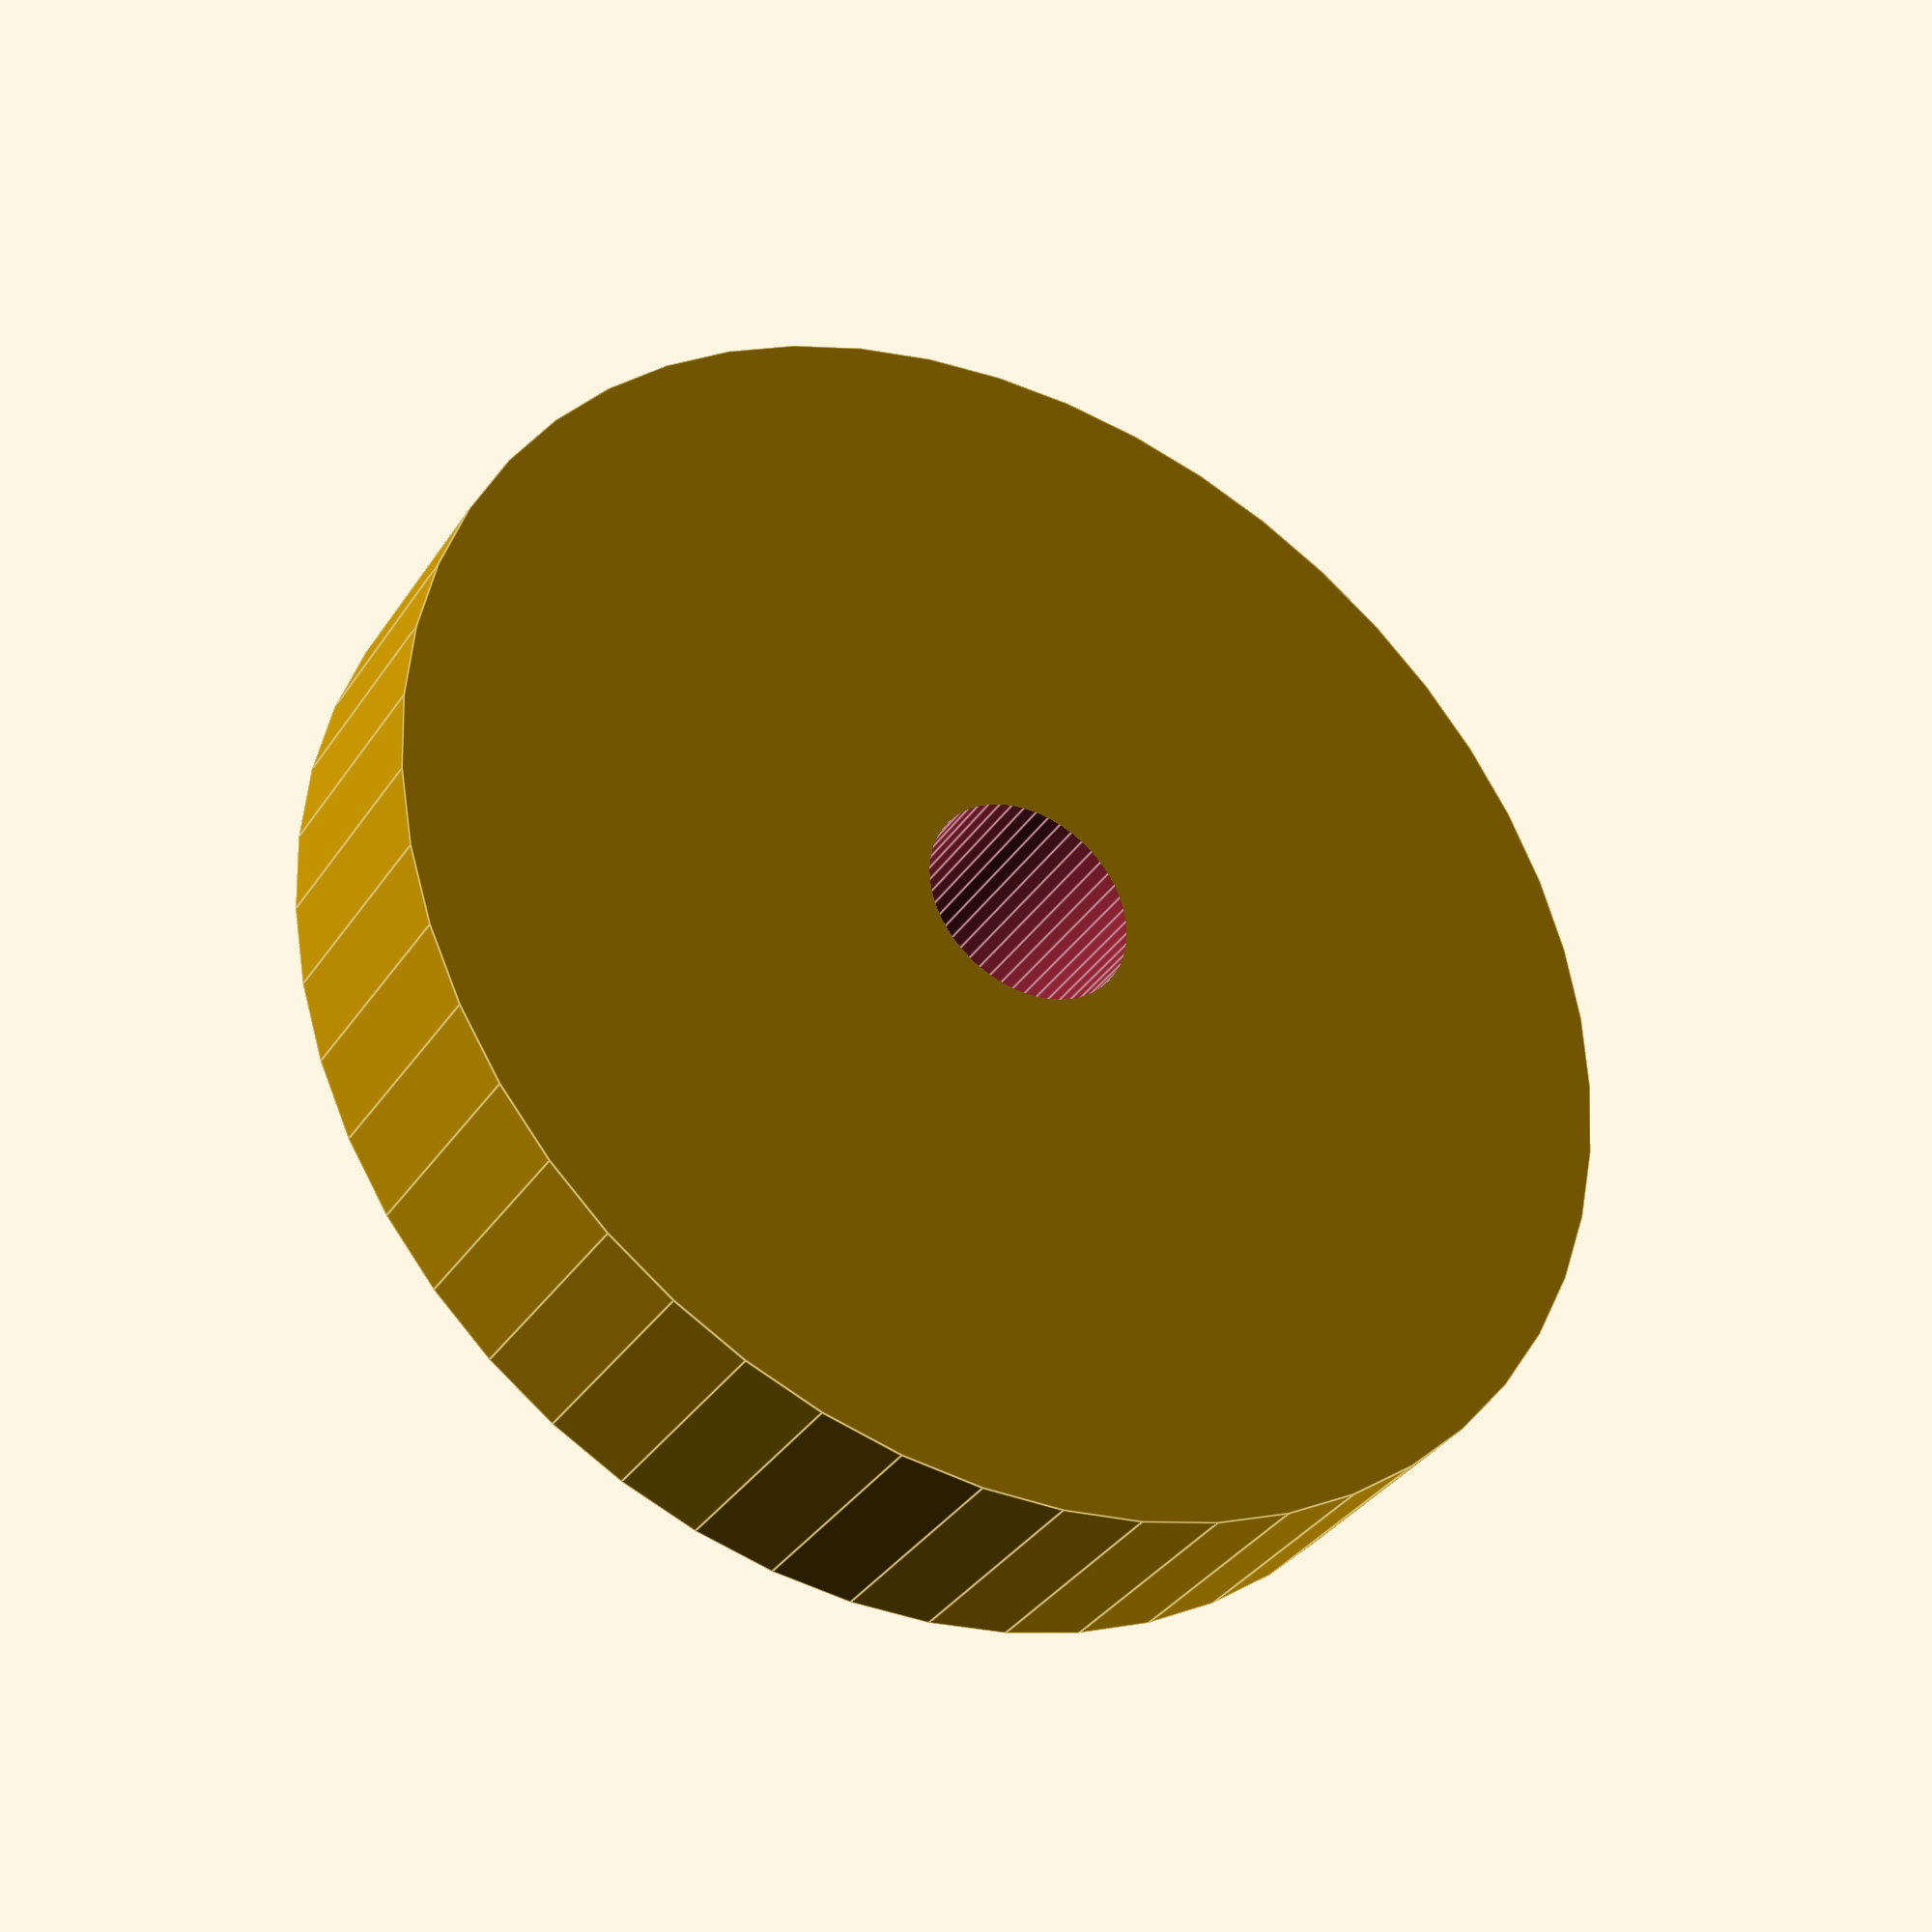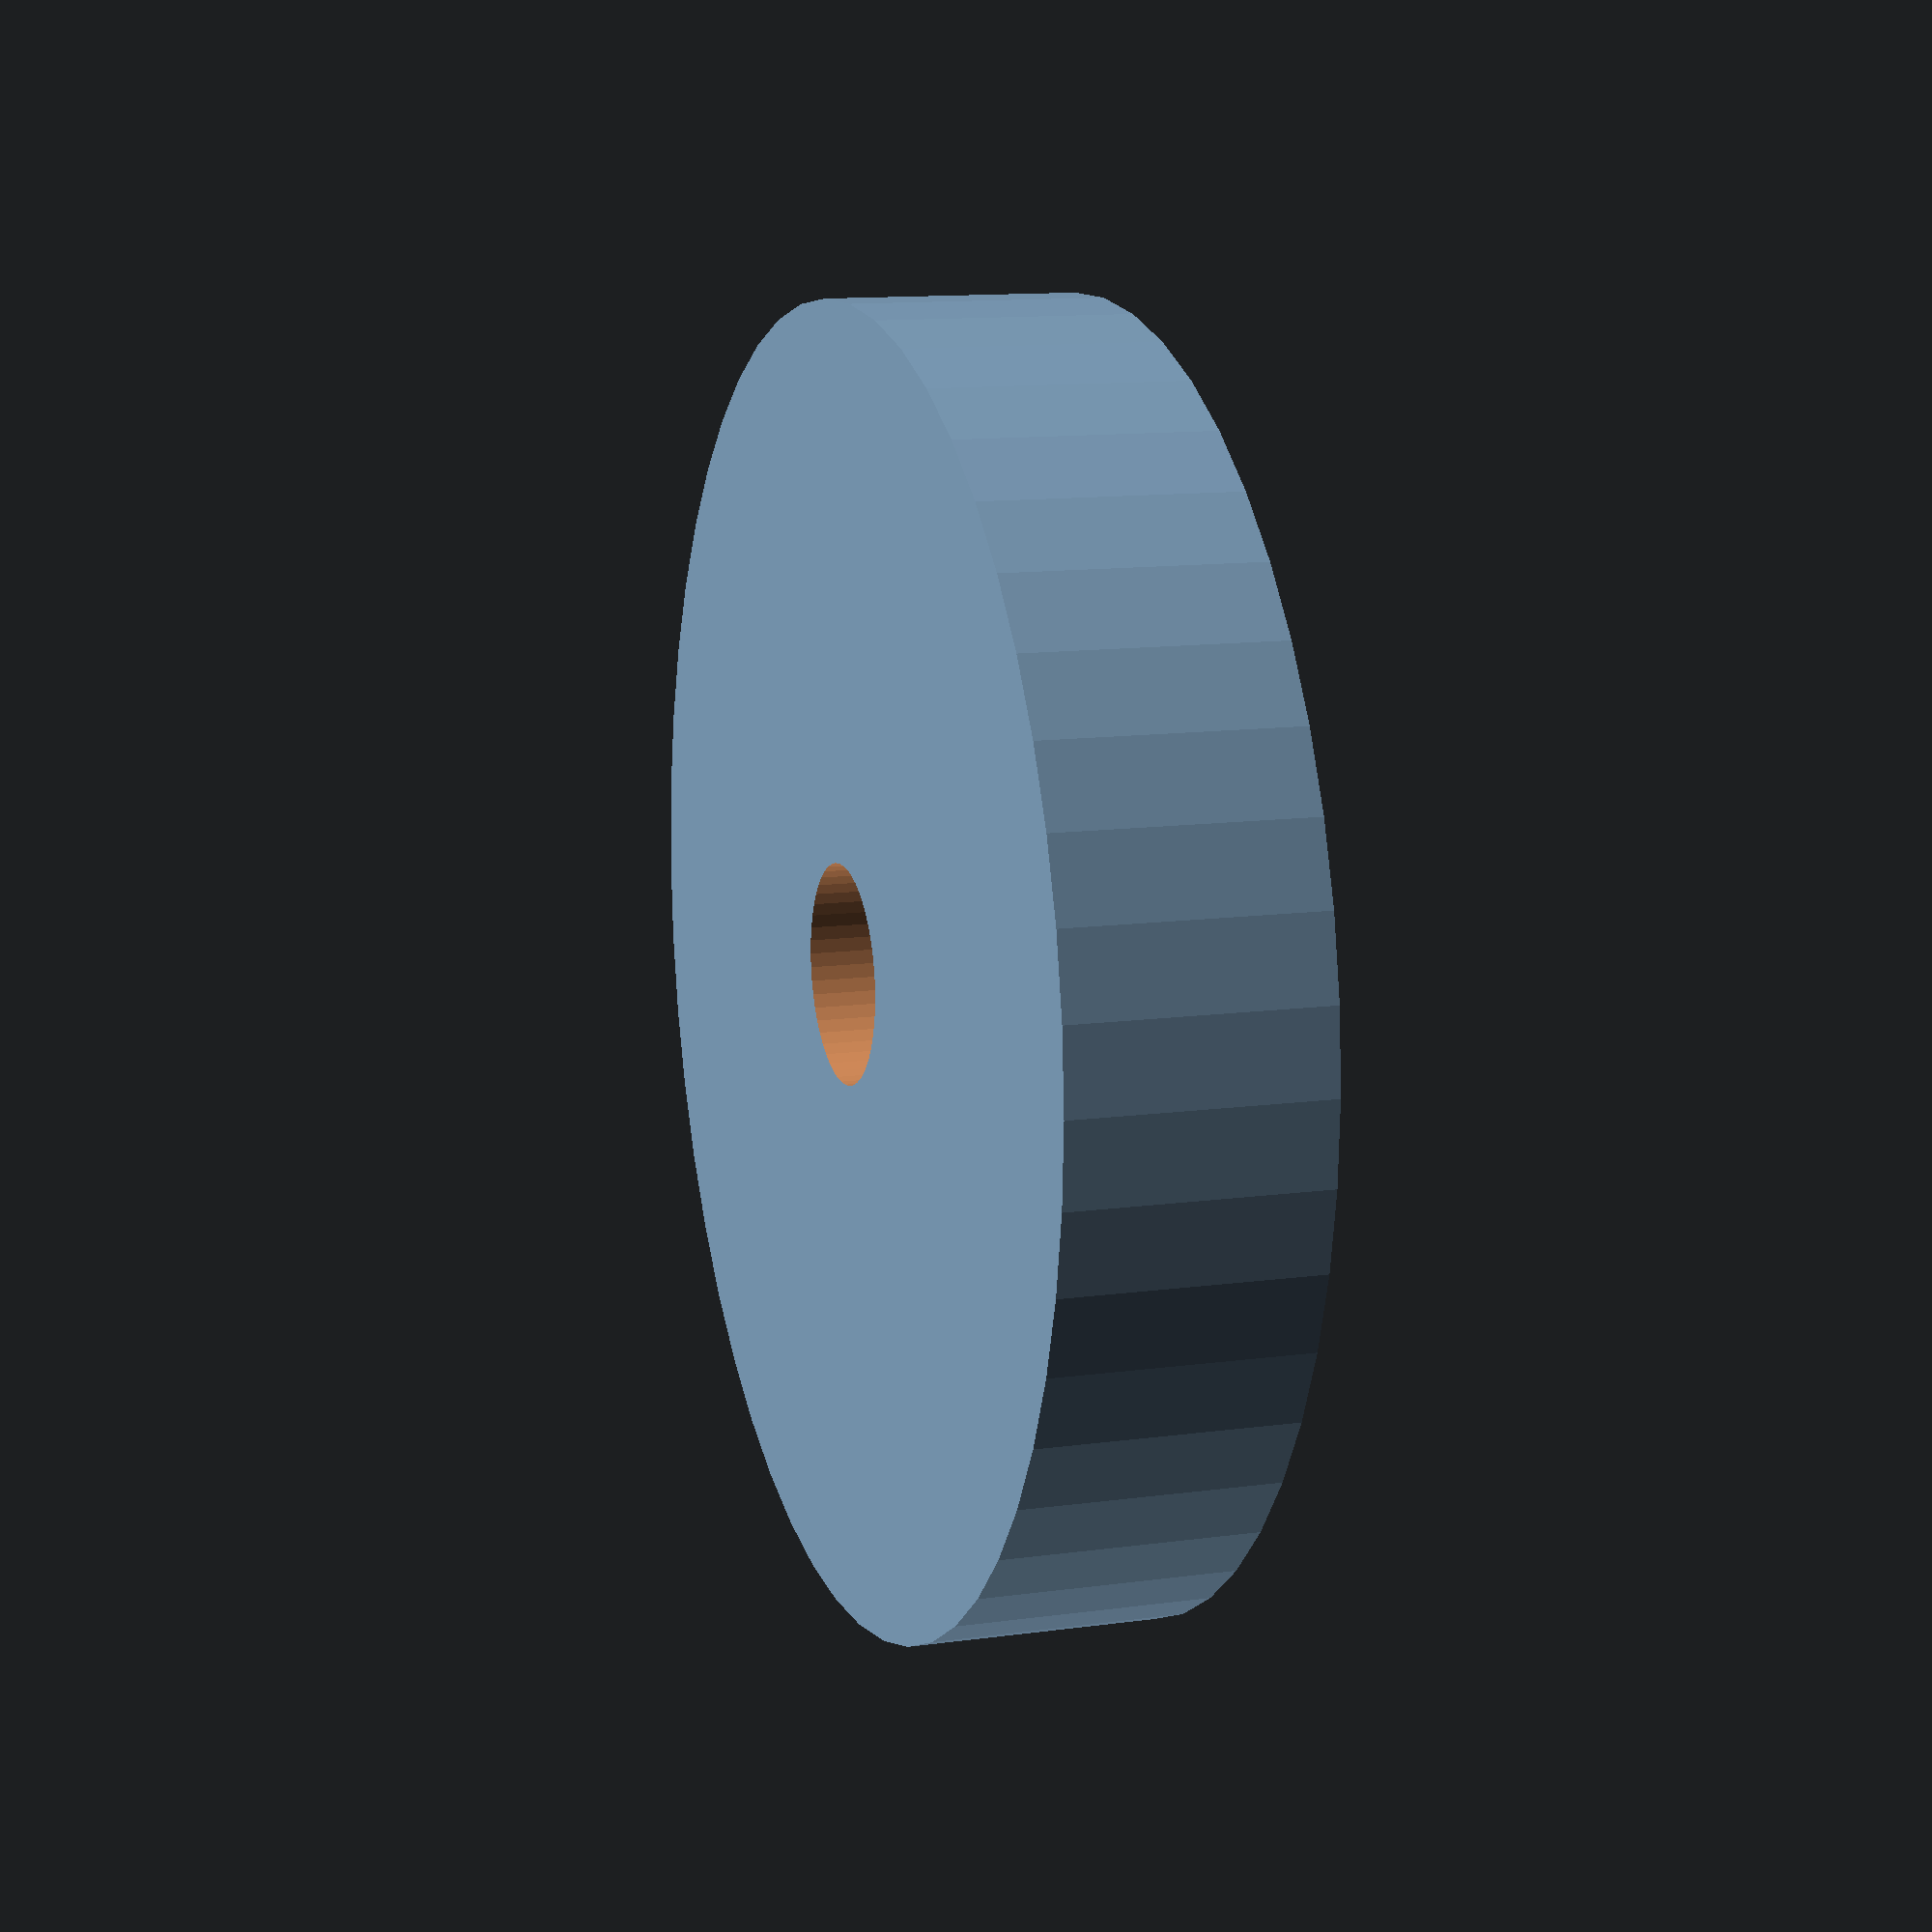
<openscad>
$fn = 50;


difference() {
	union() {
		translate(v = [0, 0, -3.5000000000]) {
			cylinder(h = 7, r = 18.0000000000);
		}
	}
	union() {
		translate(v = [0, 0, -100.0000000000]) {
			cylinder(h = 200, r = 3.0000000000);
		}
	}
}
</openscad>
<views>
elev=34.2 azim=222.2 roll=151.4 proj=p view=edges
elev=348.0 azim=21.1 roll=71.8 proj=p view=solid
</views>
